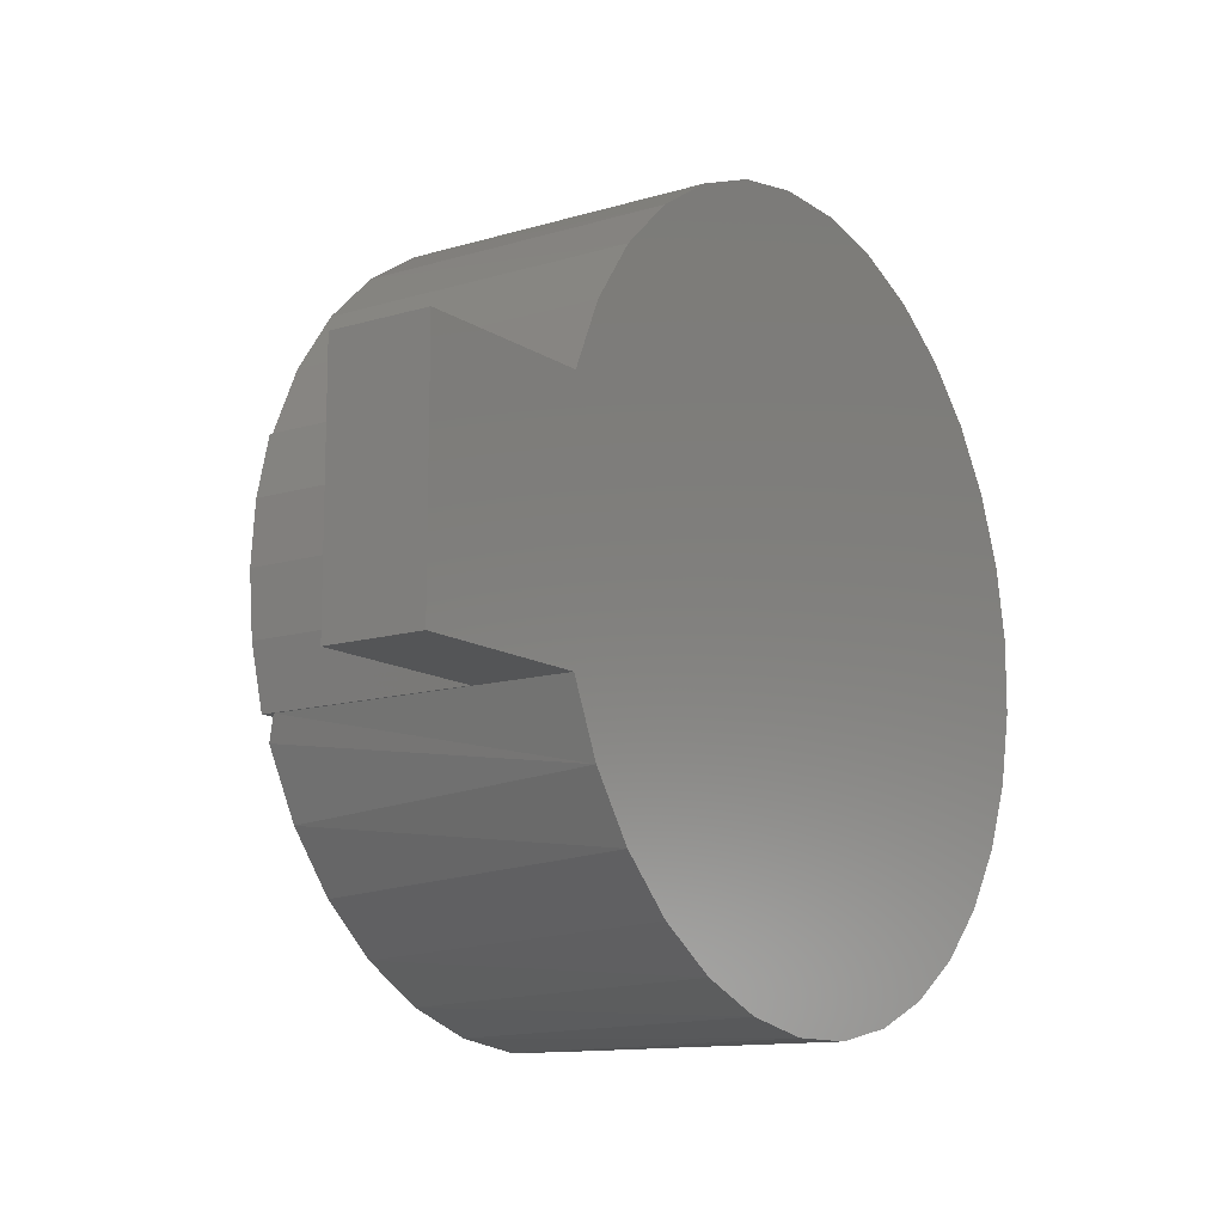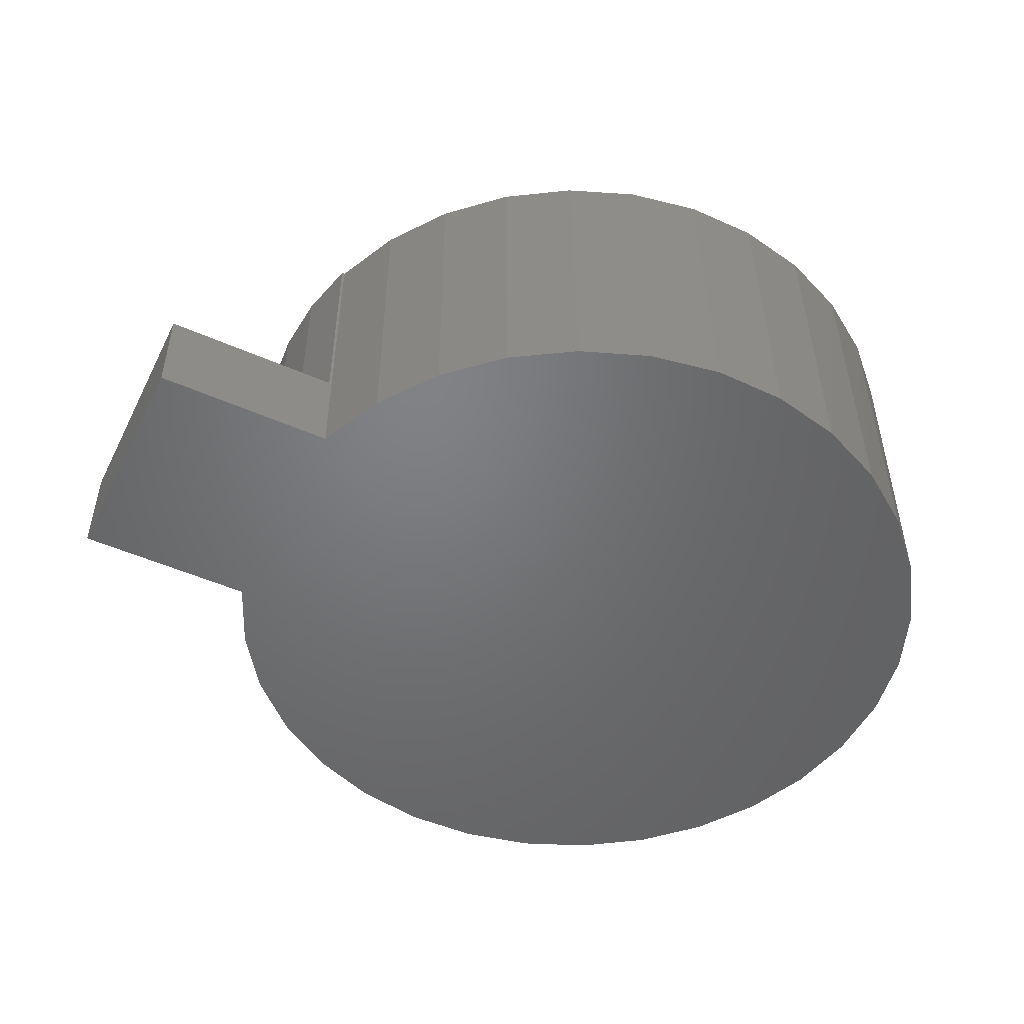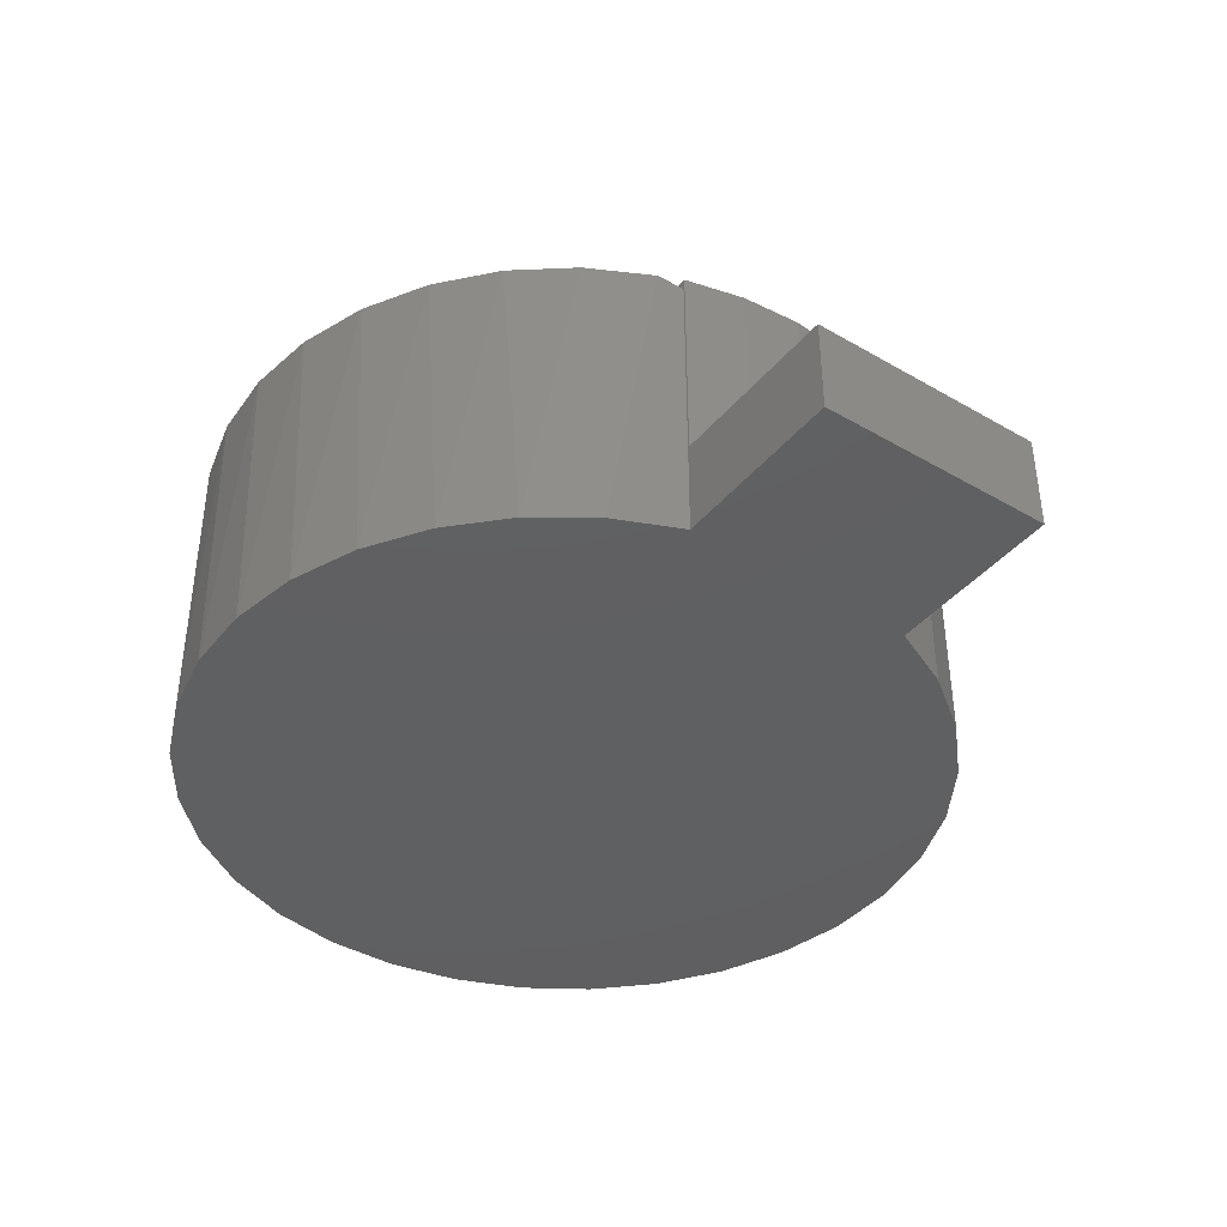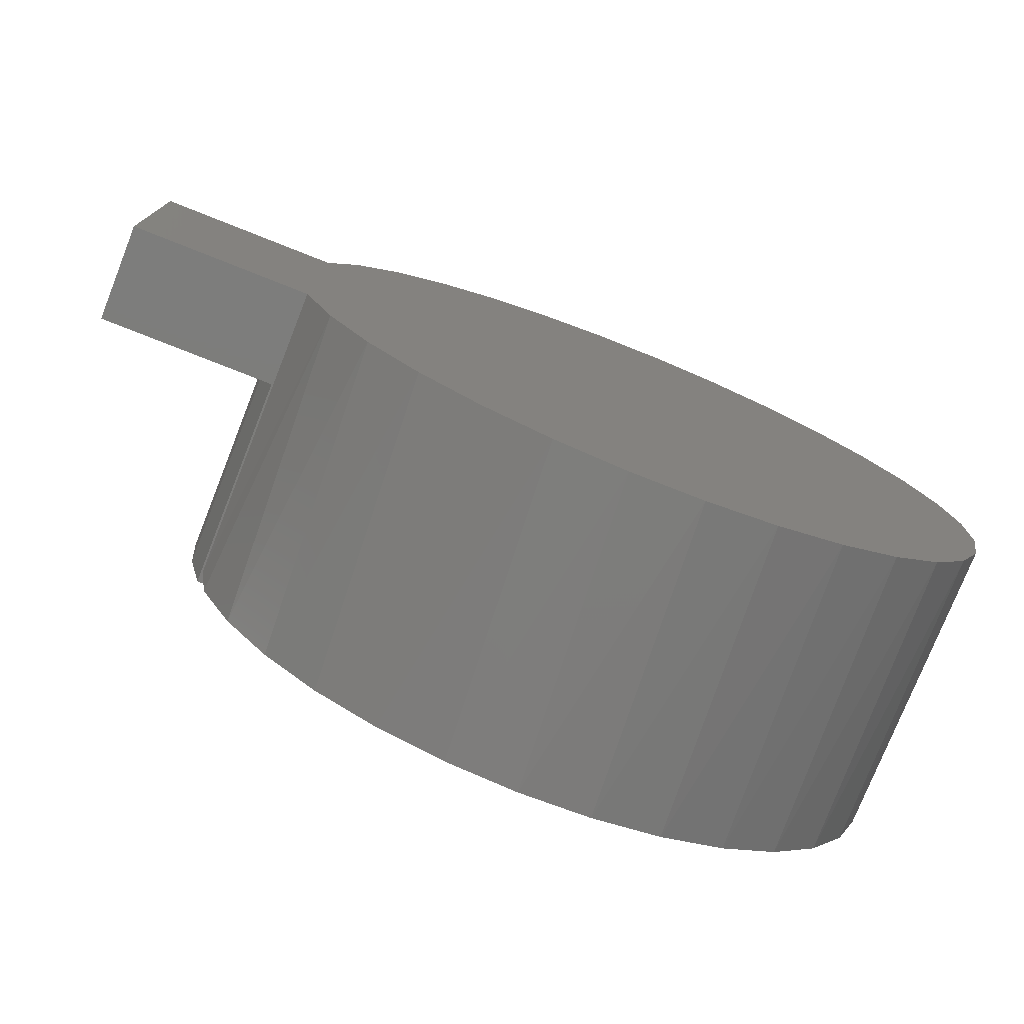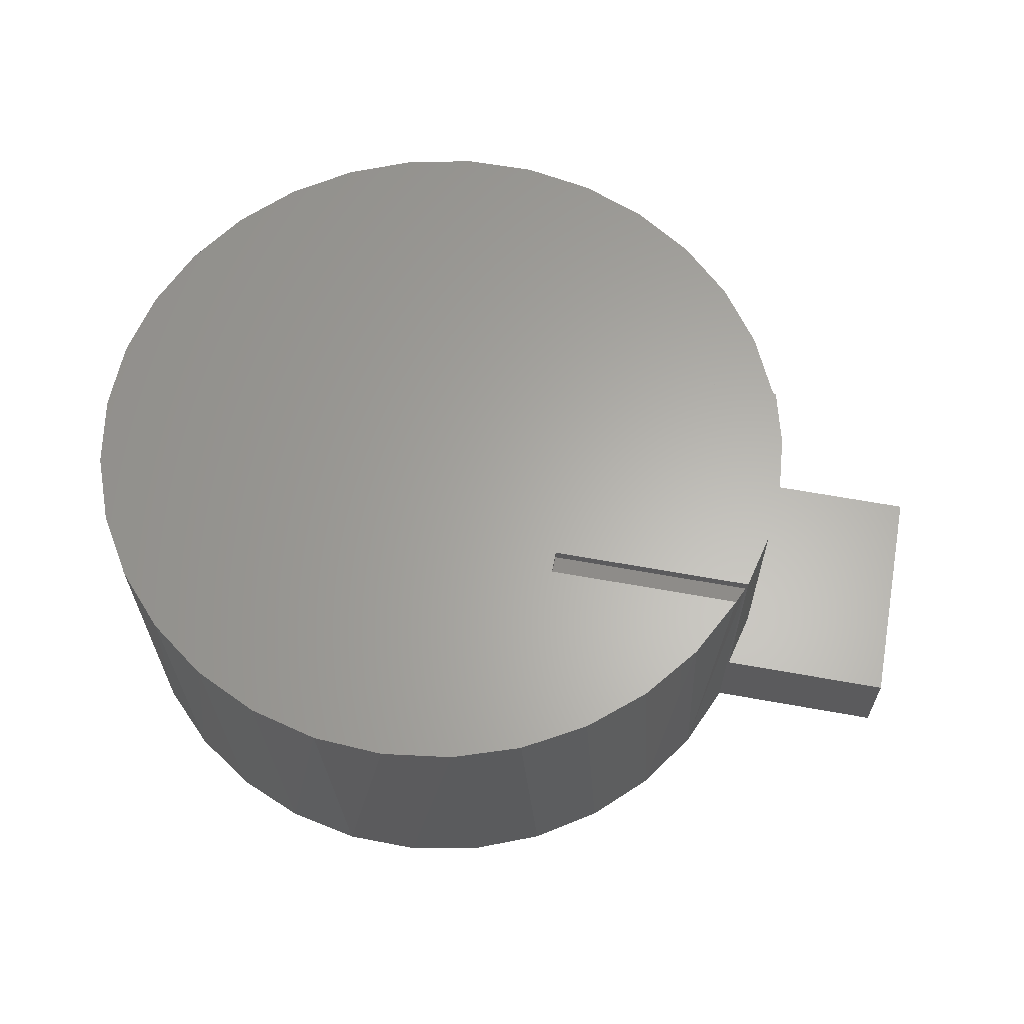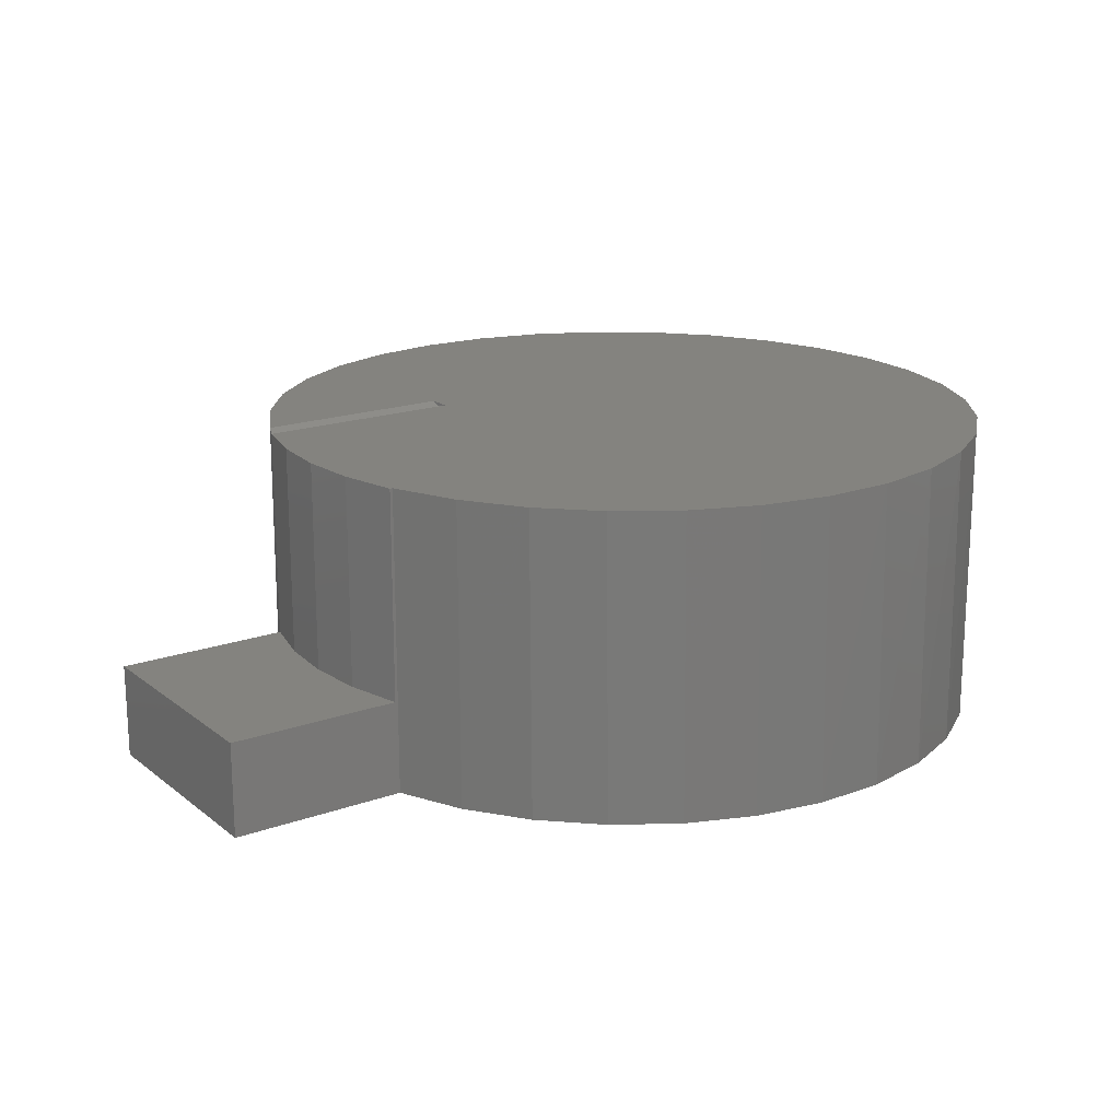
<metadata>
{"format":"stl","ext":"stl","renderer":"f3d","projection":"perspective","resolution":1024,"background":"white","views":[{"elev":-12.7,"azim":124.7,"up":"+Y"},{"elev":-50.2,"azim":154.1,"up":"+Z"},{"elev":-40.4,"azim":54.5,"up":"+Z"},{"elev":-76.3,"azim":158.4,"up":"+Y"},{"elev":63.2,"azim":10.4,"up":"+Z"},{"elev":18.4,"azim":145.4,"up":"+Z"}]}
</metadata>
<code>
# stl→obj: 78 verts, 152 faces
v 0.5015 0.1641 0.4297
v 0.5054 0.1641 0.4297
v 0.5054 0.1641 0.1328
v 0.7487 0.1641 0.1328
v 0.7487 0.1641 0
v 0.5015 0.1641 0
v -0.04756 0.5102 0
v 0.05253 0.5122 0
v 0.1511 0.4949 0
v 0.0572 -0.5163 0
v -0.0429 -0.5151 0
v 0.1556 -0.4981 0
v 0.7487 -0.1641 0
v -0.5002 -0.05461 0
v -0.5007 0.0455 0
v -0.4818 0.1438 0
v -0.1409 -0.4947 0
v -0.2331 -0.4557 0
v 0.2487 -0.4612 0
v -0.316 -0.3996 0
v 0.3329 -0.407 0
v -0.3866 -0.3285 0
v 0.4051 -0.3377 0
v -0.4421 -0.2452 0
v 0.4625 -0.2556 0
v -0.4804 -0.1527 0
v 0.503 -0.1641 0
v -0.1454 0.4888 0
v 0.2445 0.4589 0
v -0.2372 0.449 0
v 0.3292 0.4055 0
v -0.3196 0.3921 0
v 0.402 0.3368 0
v -0.3895 0.3205 0
v 0.4602 0.2553 0
v -0.4443 0.2366 0
v 0.503 -0.1641 0.4141
v 0.5054 -0.1641 0.1328
v 0.5054 -0.1641 0.4297
v 0.2188 -0.1641 0.4297
v 0.2188 -0.1641 0.4141
v 0.7487 -0.1641 0.1328
v 0.5252 0.08309 0.1328
v 0.5318 -1.665e-16 0.1328
v 0.5252 -0.08309 0.1328
v 0.5252 0.08309 0.4297
v 0.5318 -1.281e-16 0.4297
v 0.5252 -0.08309 0.4297
v 0.4458 -0.2831 0.4297
v 0.3842 -0.3606 0.4297
v 0.309 -0.4249 0.4297
v 0.2228 -0.4736 0.4297
v 0.129 -0.505 0.4297
v 0.03085 -0.5179 0.4297
v -0.06793 -0.5118 0.4297
v -0.1637 -0.4869 0.4297
v -0.253 -0.4443 0.4297
v -0.3325 -0.3853 0.4297
v -0.3993 -0.3123 0.4297
v -0.4509 -0.2278 0.4297
v -0.4855 -0.1351 0.4297
v -0.5017 -0.03745 0.4297
v -0.4989 0.06148 0.4297
v -0.4774 0.1581 0.4297
v -0.4377 0.2488 0.4297
v -0.3815 0.3302 0.4297
v -0.3108 0.3994 0.4297
v -0.2281 0.4539 0.4297
v -0.1366 0.4915 0.4297
v -0.03957 0.511 0.4297
v 0.0594 0.5116 0.4297
v 0.1567 0.4933 0.4297
v 0.2486 0.4568 0.4297
v 0.3319 0.4034 0.4297
v 0.4915 -0.1953 0.4297
v 0.4607 0.2543 0.4297
v 0.4035 0.335 0.4297
v 0.2188 -0.1953 0.4297
f 1 2 3
f 4 5 3
f 3 5 6
f 3 6 1
f 7 8 9
f 10 11 12
f 5 13 14
f 5 14 15
f 5 15 16
f 5 16 6
f 11 17 12
f 12 17 18
f 12 18 19
f 19 18 20
f 19 20 21
f 21 20 22
f 21 22 23
f 23 22 24
f 23 24 25
f 25 24 26
f 25 26 27
f 27 26 14
f 27 14 13
f 7 9 28
f 28 9 29
f 28 29 30
f 30 29 31
f 30 31 32
f 32 31 33
f 32 33 34
f 34 33 35
f 34 35 36
f 36 35 6
f 36 6 16
f 37 27 38
f 37 38 39
f 37 39 40
f 37 40 41
f 27 13 38
f 38 13 42
f 42 13 4
f 4 13 5
f 42 4 3
f 42 3 43
f 42 43 44
f 42 44 45
f 42 45 38
f 3 2 43
f 43 2 46
f 43 46 44
f 44 46 47
f 44 47 45
f 45 47 48
f 45 48 38
f 38 48 39
f 23 25 49
f 49 50 23
f 21 23 50
f 50 51 21
f 19 21 51
f 51 52 19
f 12 19 52
f 52 53 12
f 10 12 53
f 53 54 10
f 11 10 54
f 54 55 11
f 17 11 55
f 55 56 17
f 18 17 56
f 56 57 18
f 20 18 57
f 57 58 20
f 22 20 58
f 58 59 22
f 24 22 59
f 59 60 24
f 26 24 60
f 60 61 26
f 14 26 61
f 61 62 14
f 15 14 62
f 62 63 15
f 16 15 63
f 63 64 16
f 36 16 64
f 64 65 36
f 34 36 65
f 65 66 34
f 32 34 66
f 66 67 32
f 30 32 67
f 67 68 30
f 28 30 68
f 68 69 28
f 7 28 69
f 69 70 7
f 8 7 70
f 70 71 8
f 9 8 71
f 71 72 9
f 29 9 72
f 72 73 29
f 31 29 73
f 73 74 31
f 33 31 74
f 27 37 25
f 25 37 75
f 25 75 49
f 1 6 76
f 76 6 35
f 76 35 77
f 77 35 33
f 77 33 74
f 72 71 70
f 40 39 61
f 61 39 48
f 61 48 62
f 62 48 47
f 62 47 63
f 63 47 46
f 63 46 64
f 64 46 2
f 64 2 1
f 64 1 65
f 65 1 76
f 65 76 66
f 66 76 77
f 66 77 67
f 67 77 74
f 67 74 68
f 68 74 73
f 68 73 69
f 69 73 72
f 69 72 70
f 40 61 78
f 78 61 60
f 78 60 75
f 75 60 49
f 49 60 59
f 49 59 50
f 50 59 58
f 50 58 51
f 51 58 57
f 51 57 52
f 52 57 56
f 52 56 53
f 53 56 55
f 53 55 54
f 40 78 41
f 75 37 78
f 78 37 41

</code>
